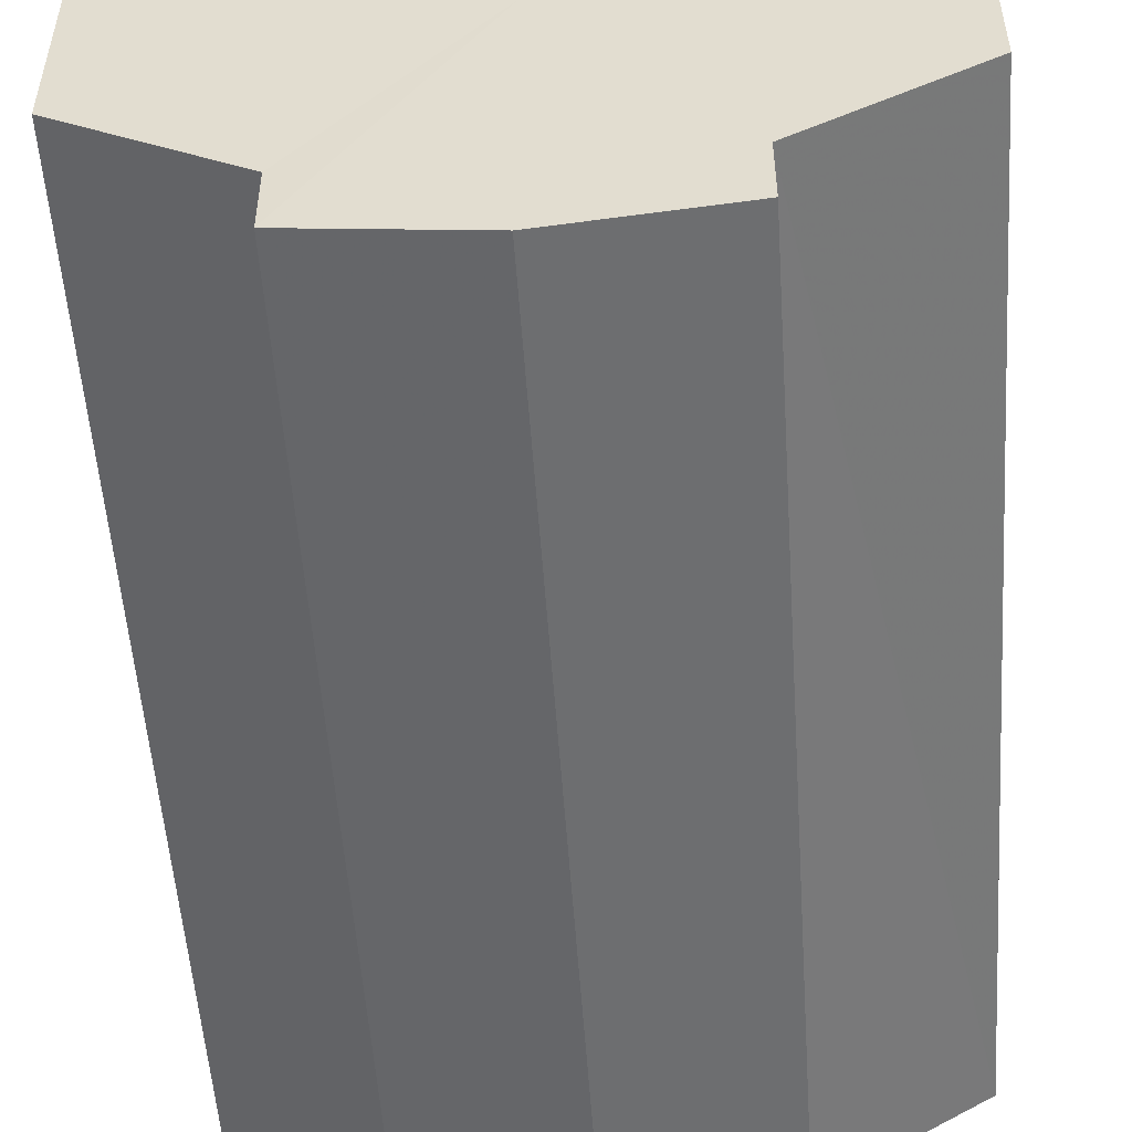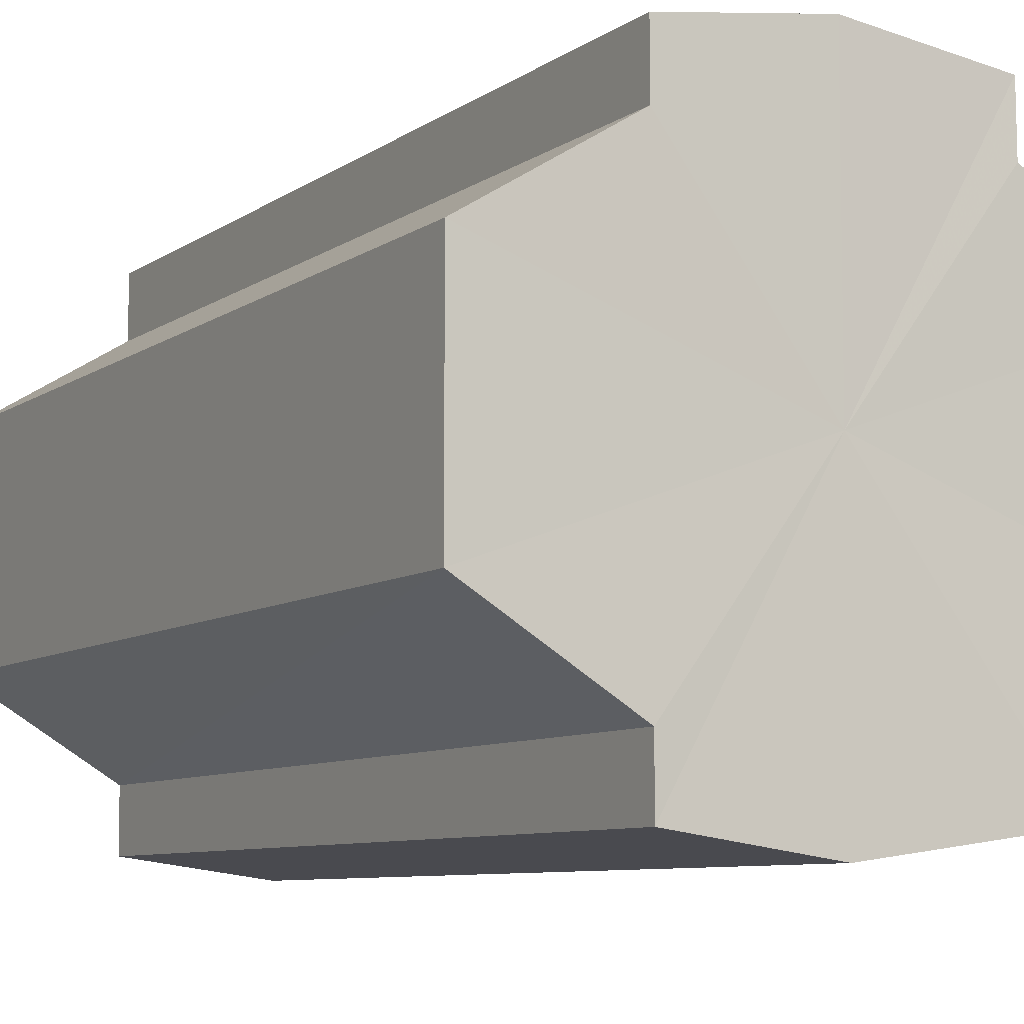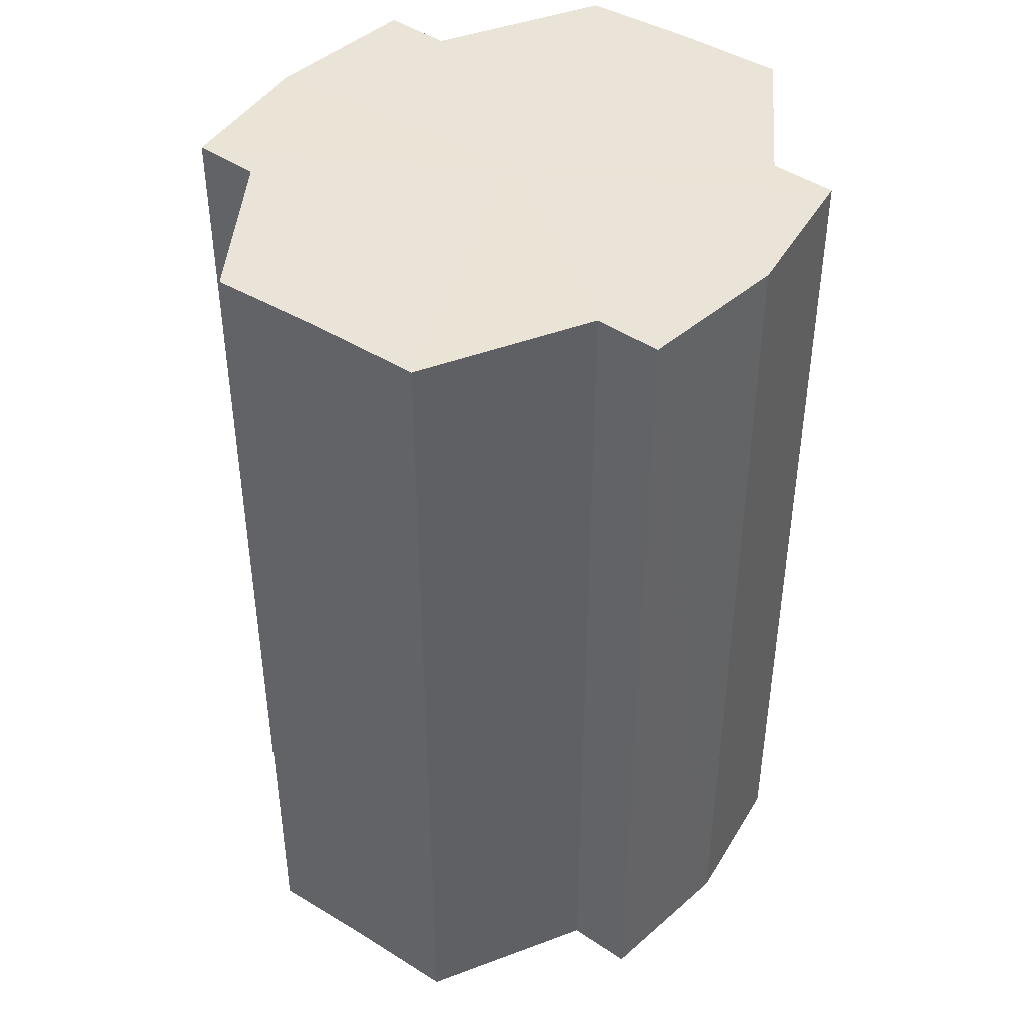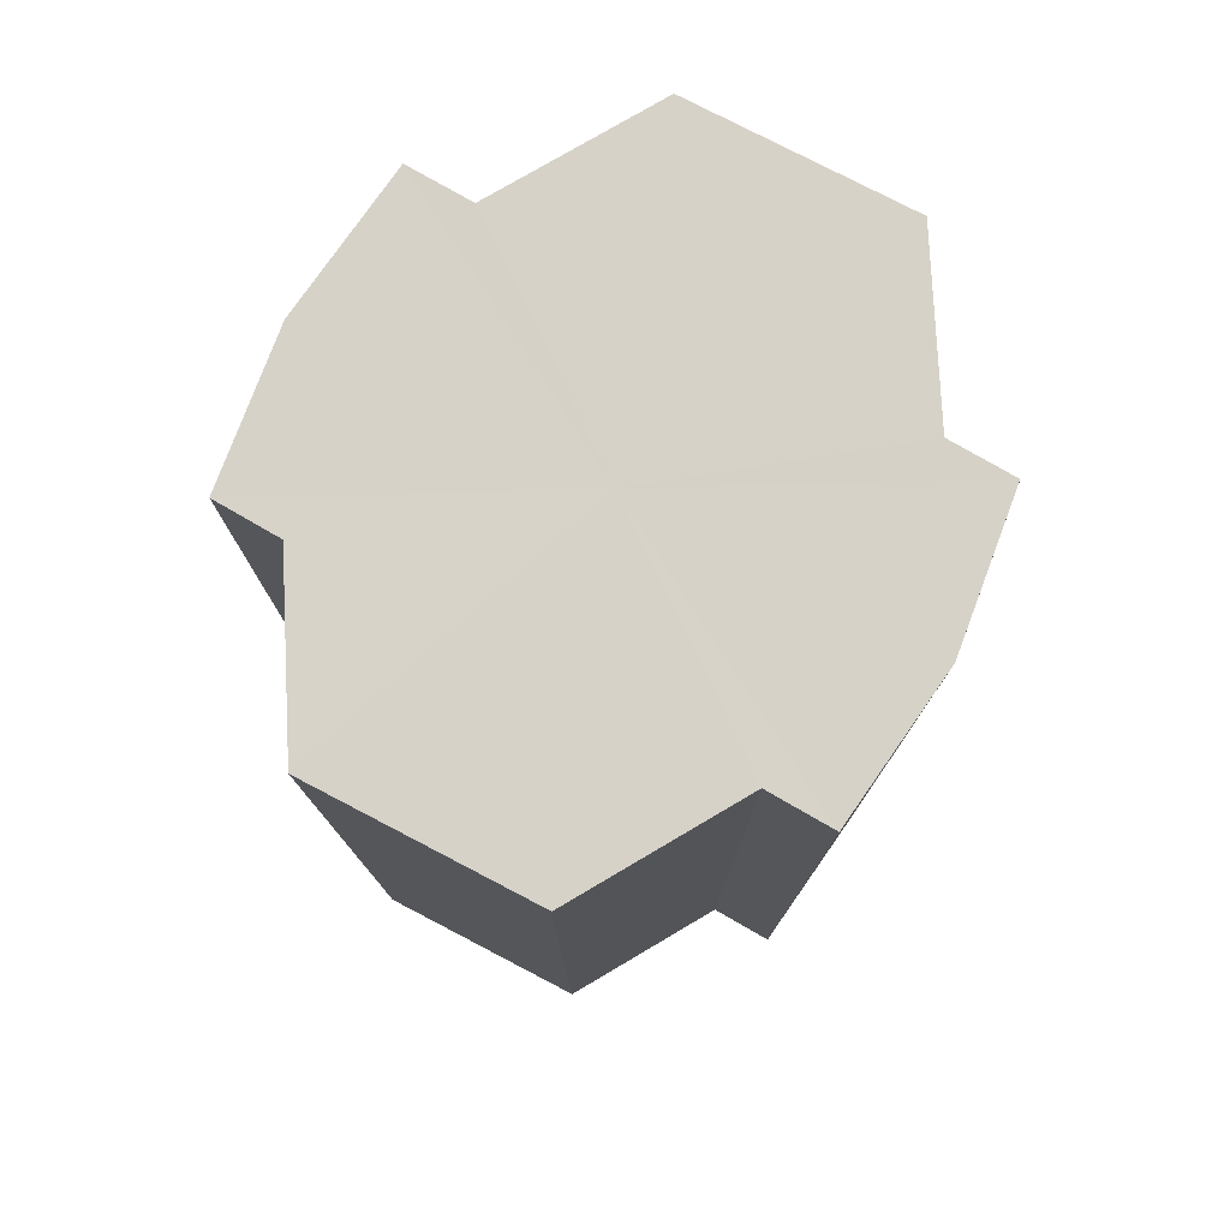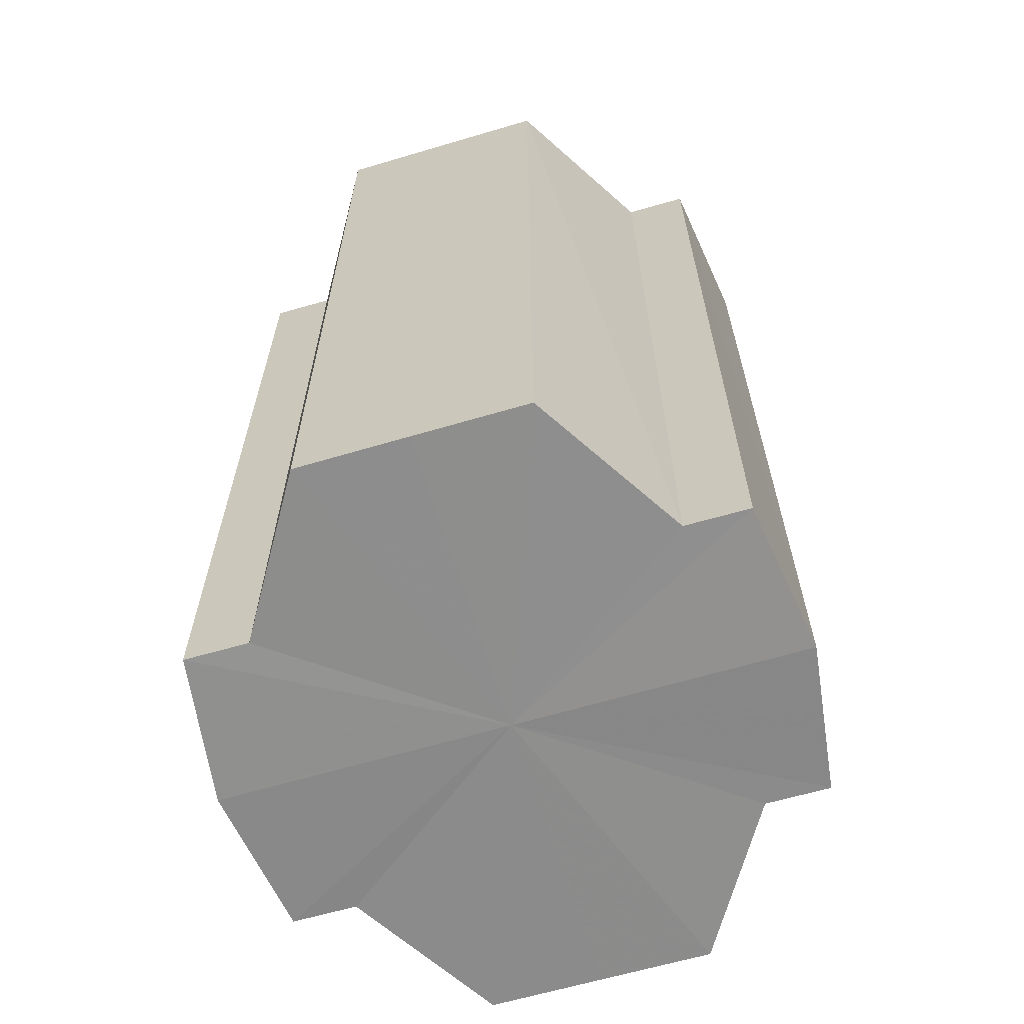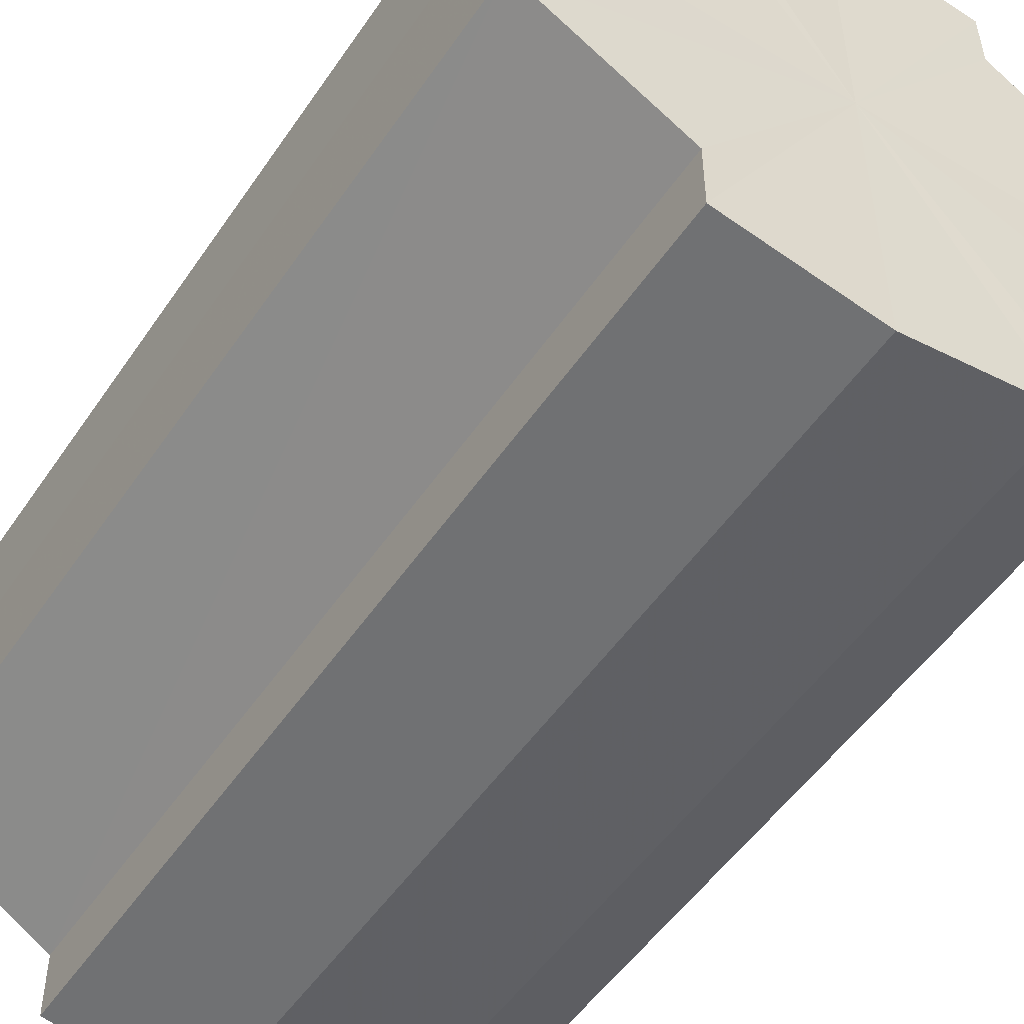
<metadata>
{"format":"obj","ext":"obj","renderer":"f3d","projection":"perspective","resolution":1024,"background":"white","views":[{"elev":-53.3,"azim":4.0,"up":"+Z"},{"elev":-7.9,"azim":-29.2,"up":"+Z"},{"elev":43.0,"azim":-54.1,"up":"+Y"},{"elev":77.8,"azim":-61.9,"up":"+Y"},{"elev":-64.5,"azim":-73.3,"up":"+Y"},{"elev":-51.7,"azim":146.8,"up":"+Z"}]}
</metadata>
<code>
o 4266
v 2236 1895 10.57
v 2236 1895 10.56
v 2236 1895 10.57
v 2236 1895 10.56
v 2236 1895 10.56
v 2236 1895 10.55
v 2236 1895 10.56
v 2236 1895 10.58
v 2236 1895 10.58
v 2236 1895 10.58
v 2236 1895 10.58
v 2236 1895 10.59
v 2236 1895 10.59
v 2236 1895 10.58
v 2236 1895 10.58
v 2236 1895 10.58
v 2236 1895 10.58
v 2236 1895 10.57
v 2236 1895 10.57
v 2236 1895 10.56
v 2236 1895 10.56
v 2236 1895 10.56
v 2236 1895 10.56
v 2236 1895 10.55
v 2236 1895 10.55
v 2236 1895 10.57
v 2236 1895 10.56
v 2236 1895 10.55
v 2236 1895 10.56
v 2236 1895 10.57
v 2236 1895 10.58
v 2236 1895 10.58
v 2236 1895 10.55
v 2236 1895 10.55
v 2236 1895 10.55
v 2236 1895 10.56
v 2236 1895 10.55
v 2236 1895 10.55
v 2236 1895 10.56
v 2236 1895 10.55
v 2236 1895 10.55
v 2236 1895 10.55
v 2236 1895 10.55
v 2236 1895 10.57
v 2236 1895 10.58
v 2236 1895 10.58
v 2236 1895 10.59
v 2236 1895 10.59
v 2236 1895 10.59
v 2236 1895 10.58
v 2236 1895 10.59
v 2236 1895 10.58
v 2236 1895 10.58
v 2236 1895 10.59
v 2236 1895 10.59
v 2236 1895 10.57
v 2236 1895 10.58
v 2236 1895 10.59
v 2236 1895 10.59
v 2236 1895 10.56
v 2236 1895 10.57
v 2236 1895 10.59
v 2236 1895 10.59
v 2236 1895 10.59
v 2236 1895 10.59
v 2236 1895 10.56
v 2236 1895 10.56
v 2236 1895 10.55
v 2236 1895 10.56
v 2236 1895 10.55
v 2236 1895 10.56
v 2236 1895 10.56
v 2236 1895 10.56
v 2236 1895 10.57
v 2236 1895 10.56
v 2236 1895 10.58
v 2236 1895 10.57
v 2236 1895 10.58
v 2236 1895 10.58
v 2236 1895 10.59
v 2236 1895 10.58
v 2236 1895 10.57
v 2236 1895 10.57
v 2236 1895 10.56
v 2236 1895 10.58
v 2236 1895 10.56
v 2236 1895 10.58
v 2236 1895 10.55
v 2236 1895 10.59
v 2236 1895 10.55
v 2236 1895 10.59
v 2236 1895 10.55
v 2236 1895 10.59
v 2236 1895 10.56
v 2236 1895 10.58
v 2236 1895 10.56
v 2236 1895 10.58
v 2236 1895 10.57
f 1 2 3
f 2 4 5
f 4 6 7
f 8 1 9
f 10 8 11
f 12 10 13
f 13 14 15
f 15 16 17
f 17 18 19
f 19 20 21
f 21 22 23
f 23 24 25
f 26 24 27
f 26 28 24
f 26 27 29
f 26 29 30
f 26 30 31
f 26 31 32
f 26 33 28
f 34 33 35
f 26 36 33
f 37 38 34
f 26 39 36
f 40 41 37
f 41 42 43
f 26 44 39
f 26 45 44
f 26 46 45
f 26 47 46
f 26 48 47
f 26 49 48
f 26 32 49
f 50 47 51
f 52 53 50
f 54 49 55
f 56 57 52
f 58 59 54
f 60 61 56
f 62 63 58
f 63 64 65
f 66 67 60
f 68 69 66
f 70 71 68
f 71 72 73
f 72 74 75
f 74 76 77
f 76 78 79
f 78 80 81
f 82 83 84
f 82 85 83
f 82 84 86
f 82 87 85
f 82 86 88
f 82 89 87
f 82 88 90
f 82 91 89
f 82 90 92
f 82 93 91
f 82 92 94
f 82 95 93
f 82 94 96
f 82 97 95
f 82 96 98
f 82 98 97

</code>
